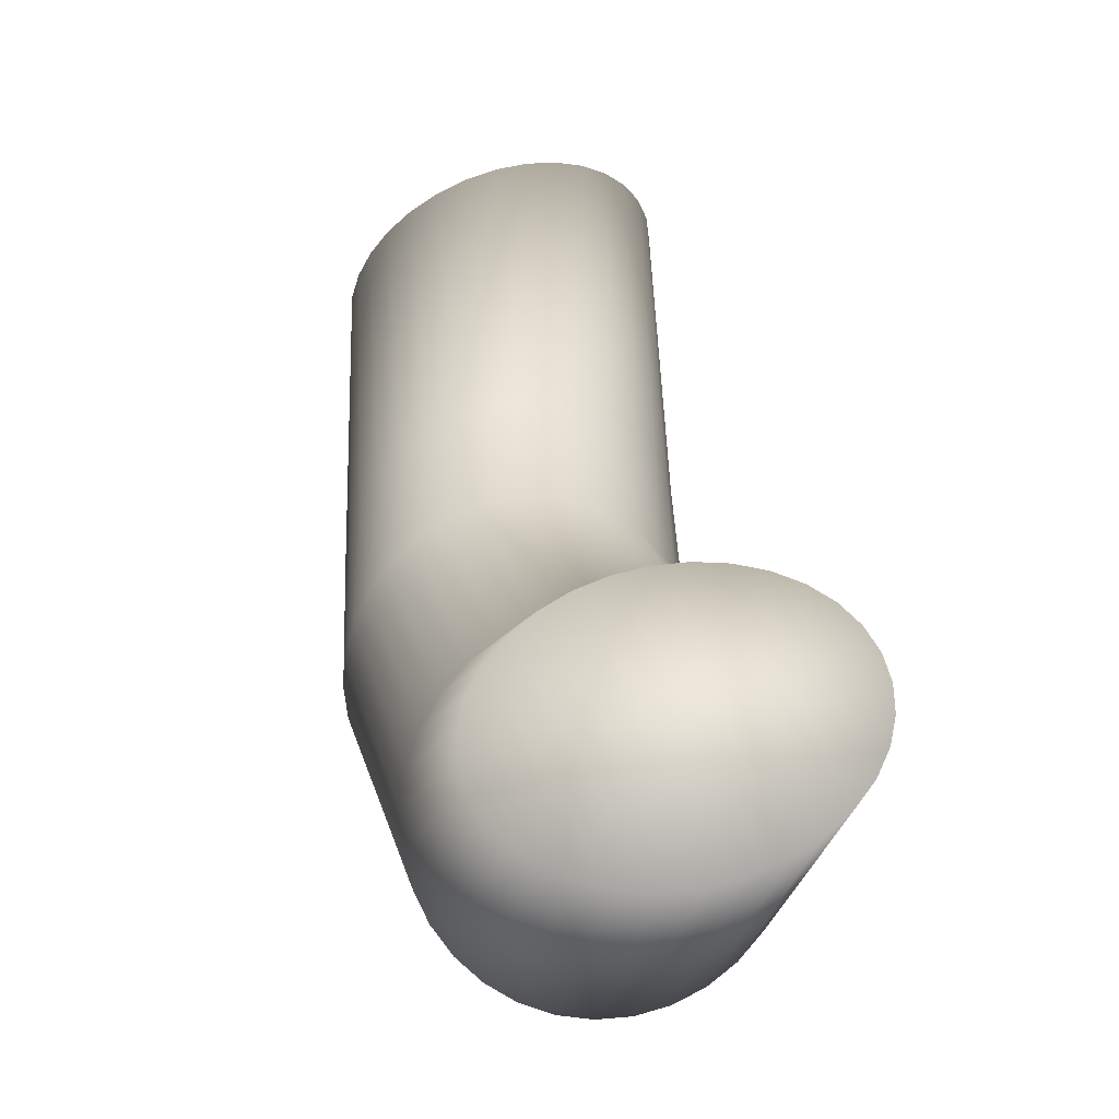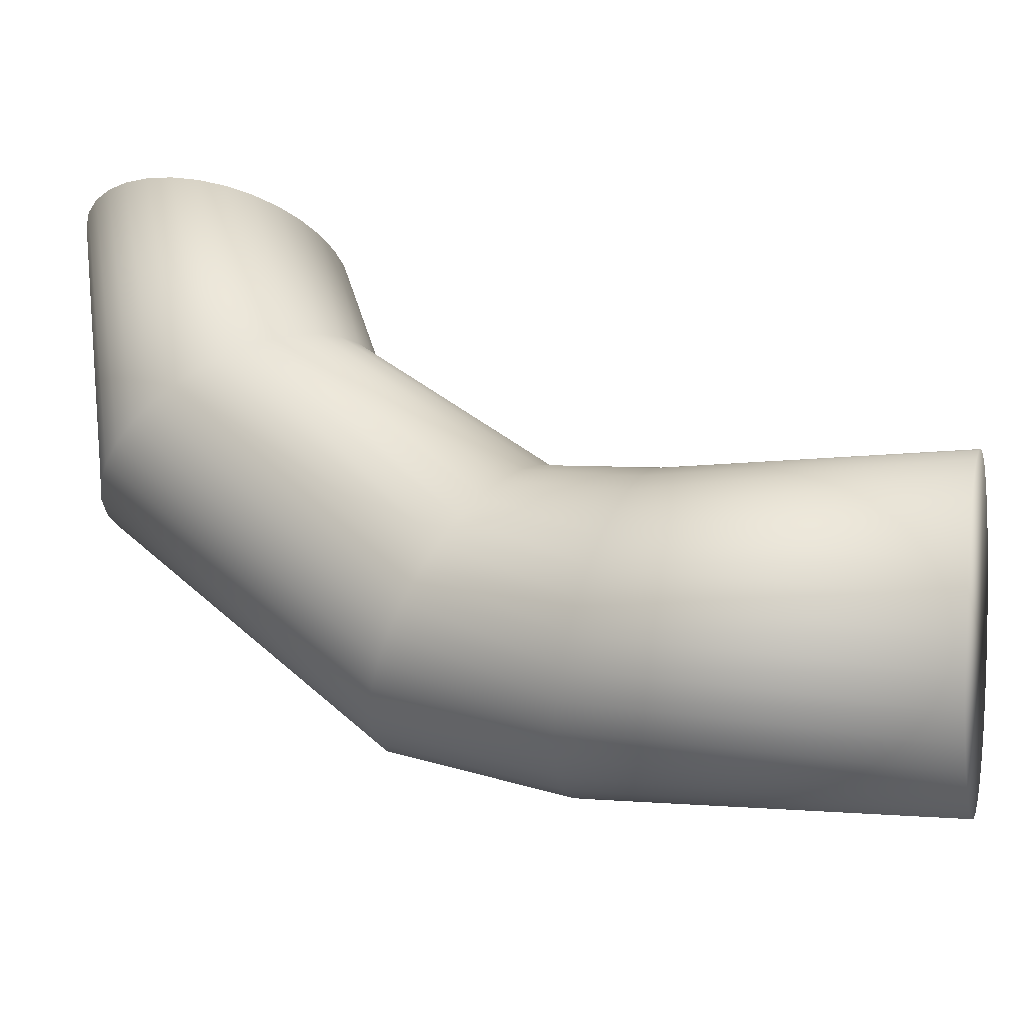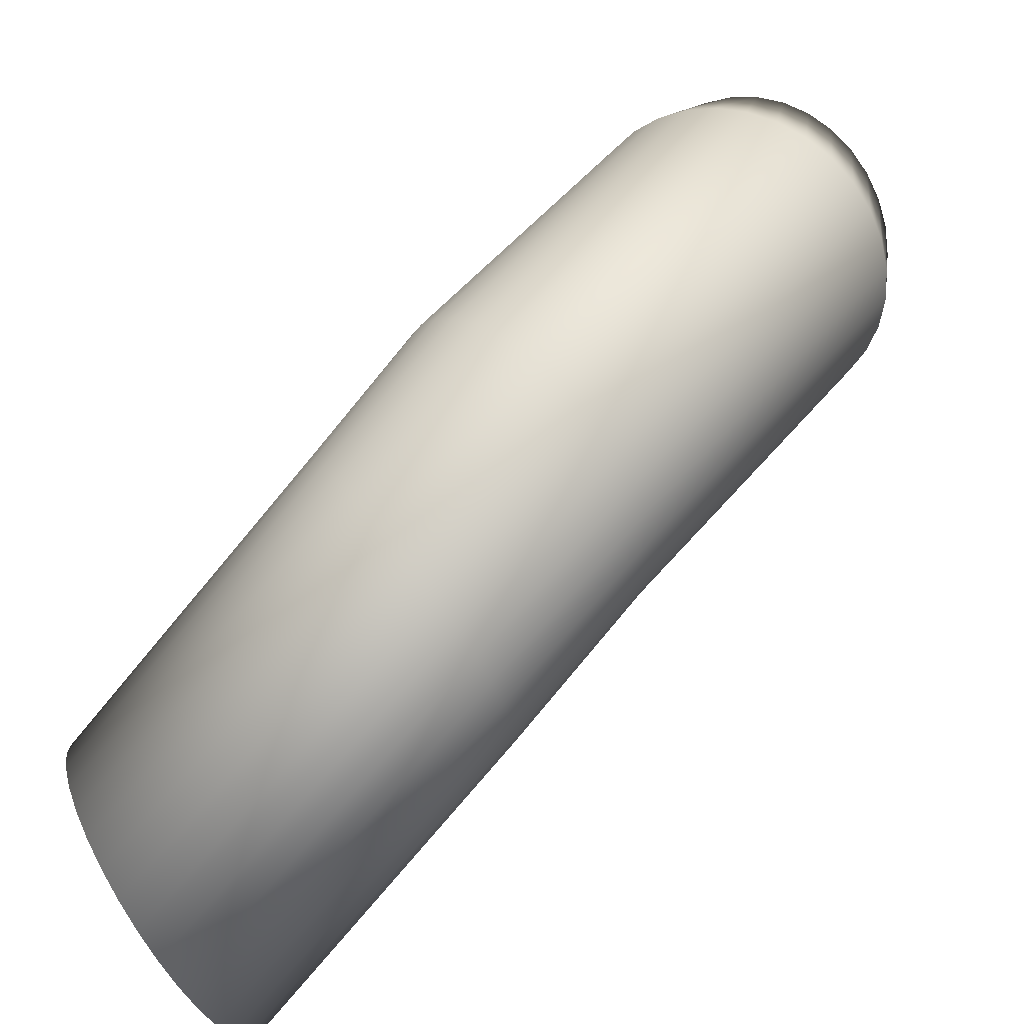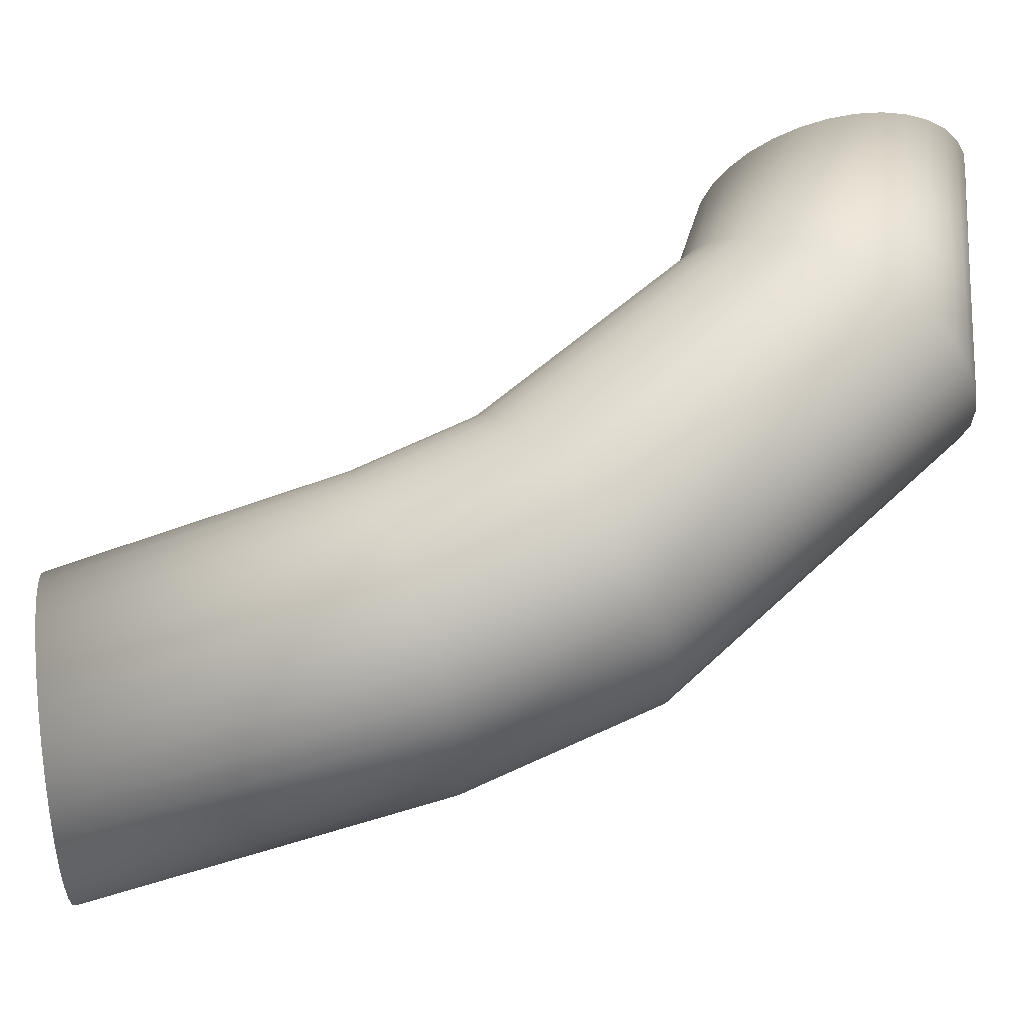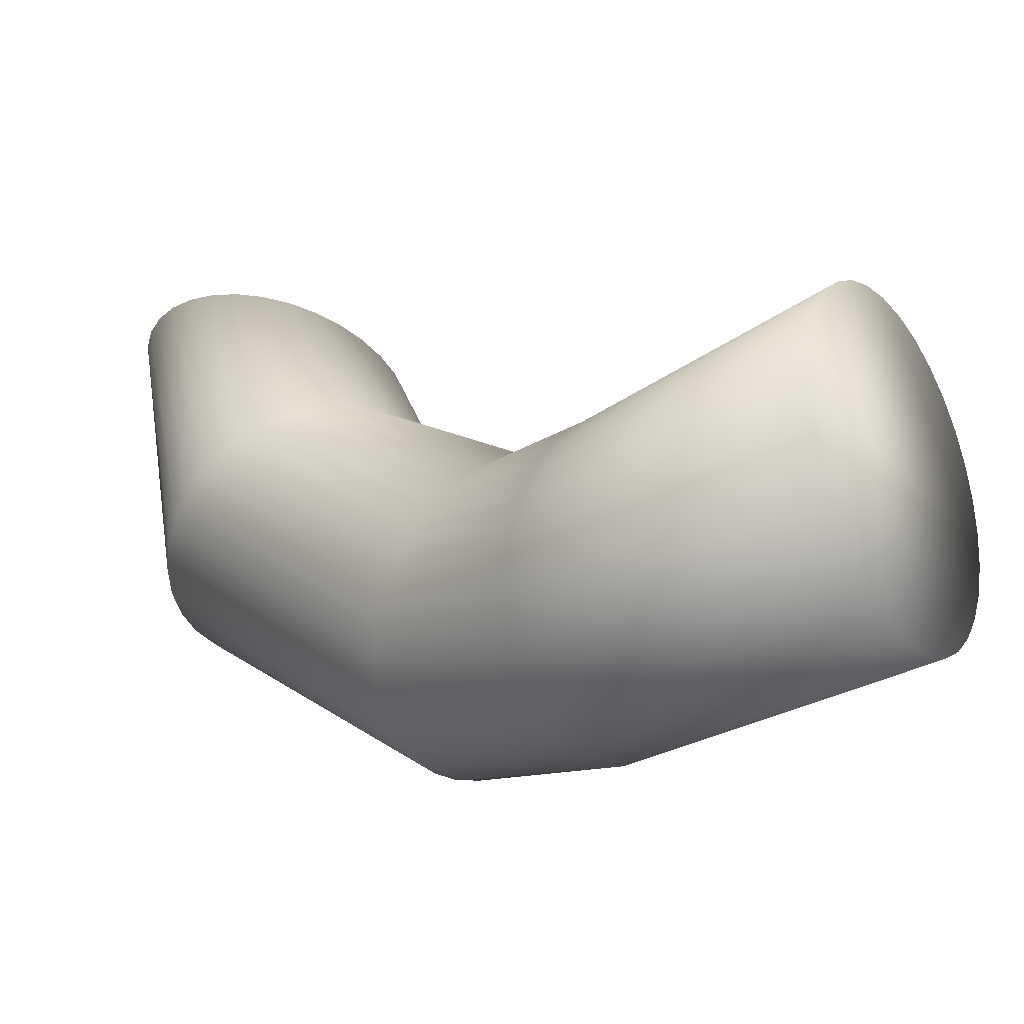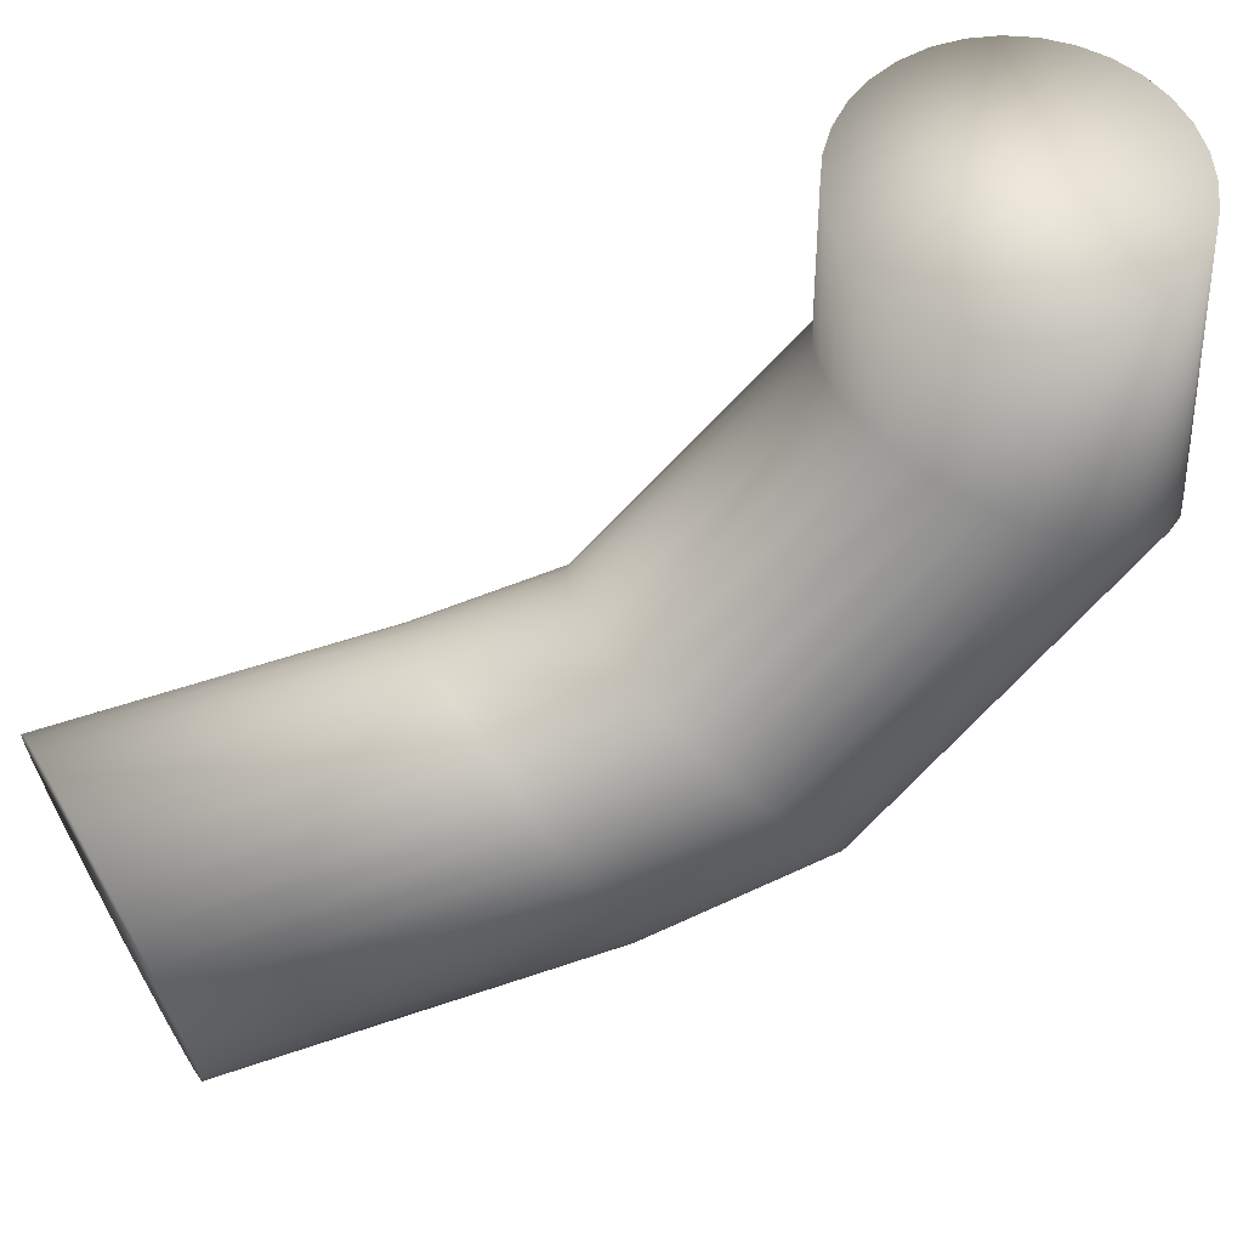
<metadata>
{"format":"obj","ext":"obj","renderer":"f3d","projection":"perspective","resolution":1024,"background":"white","views":[{"elev":62.1,"azim":165.5,"up":"+Z"},{"elev":-26.5,"azim":-73.4,"up":"+Z"},{"elev":-71.1,"azim":126.3,"up":"+Z"},{"elev":-24.2,"azim":92.8,"up":"+Z"},{"elev":-39.6,"azim":-52.9,"up":"+Z"},{"elev":50.3,"azim":65.4,"up":"+Z"}]}
</metadata>
<code>
o Cylinder.003_Cylinder.004
v -0.106 -0.5628 -1.562
v -0.02354 -0.3061 -1.484
v -0.03764 -0.5554 -1.567
v 0.04436 -0.2954 -1.489
v 0.02795 -0.5435 -1.585
v 0.109 -0.2772 -1.504
v 0.08829 -0.5275 -1.614
v 0.1678 -0.2521 -1.53
v 0.1411 -0.5081 -1.654
v 0.2186 -0.2212 -1.565
v 0.1842 -0.4859 -1.703
v 0.2594 -0.1857 -1.608
v 0.2161 -0.4618 -1.759
v 0.2886 -0.1468 -1.656
v 0.2356 -0.4368 -1.82
v 0.3052 -0.1061 -1.71
v 0.2418 -0.4119 -1.884
v 0.3084 -0.06515 -1.765
v 0.2345 -0.3878 -1.948
v 0.2982 -0.02554 -1.82
v 0.214 -0.3657 -2.01
v 0.275 0.01123 -1.874
v 0.1812 -0.3464 -2.067
v 0.2396 0.04374 -1.923
v 0.1372 -0.3305 -2.118
v 0.1934 0.07073 -1.966
v 0.08371 -0.3187 -2.16
v 0.1382 0.09118 -2.002
v 0.02286 -0.3115 -2.191
v 0.07605 0.1043 -2.029
v -0.04304 -0.3091 -2.211
v 0.009428 0.1096 -2.046
v -0.1115 -0.3116 -2.219
v -0.05915 0.1068 -2.052
v -0.1798 -0.319 -2.214
v -0.127 0.09611 -2.047
v -0.2454 -0.3309 -2.197
v -0.1916 0.07789 -2.031
v -0.3057 -0.3468 -2.167
v -0.2505 0.05285 -2.006
v -0.3585 -0.3663 -2.128
v -0.3013 0.02194 -1.971
v -0.4017 -0.3885 -2.079
v -0.3421 -0.01363 -1.928
v -0.4336 -0.4125 -2.023
v -0.3713 -0.05251 -1.88
v -0.453 -0.4375 -1.961
v -0.3879 -0.0932 -1.826
v -0.4592 -0.4625 -1.897
v -0.3911 -0.1341 -1.771
v -0.4519 -0.4865 -1.833
v -0.3809 -0.1738 -1.716
v -0.4315 -0.5086 -1.771
v -0.3577 -0.2105 -1.662
v -0.3986 -0.528 -1.714
v -0.3223 -0.243 -1.613
v -0.3546 -0.5439 -1.663
v -0.2761 -0.27 -1.569
v -0.3012 -0.5557 -1.622
v -0.2209 -0.2905 -1.534
v -0.2403 -0.5629 -1.59
v -0.1587 -0.3036 -1.507
v -0.1744 -0.5653 -1.57
v -0.09211 -0.3089 -1.49
v -0.01697 0.1398 -1.114
v 0.05004 0.1556 -1.116
v 0.1128 0.1826 -1.125
v 0.1689 0.2197 -1.14
v 0.2162 0.2656 -1.16
v 0.2528 0.3184 -1.185
v 0.2775 0.3761 -1.214
v 0.2891 0.4365 -1.245
v 0.2873 0.4972 -1.277
v 0.2721 0.5561 -1.31
v 0.2442 0.6107 -1.341
v 0.2045 0.6589 -1.37
v 0.1547 0.6991 -1.396
v 0.09657 0.7295 -1.417
v 0.03243 0.749 -1.433
v -0.03528 0.7569 -1.443
v -0.104 0.7528 -1.447
v -0.171 0.737 -1.444
v -0.2337 0.71 -1.435
v -0.2898 0.6729 -1.42
v -0.3371 0.6271 -1.4
v -0.3738 0.5743 -1.375
v -0.3984 0.5166 -1.347
v -0.41 0.4562 -1.315
v -0.4082 0.3954 -1.283
v -0.3931 0.3366 -1.251
v -0.3651 0.282 -1.219
v -0.3255 0.2337 -1.19
v -0.2756 0.1936 -1.165
v -0.2175 0.1632 -1.143
v -0.1534 0.1437 -1.128
v -0.08565 0.1358 -1.118
v -0.1346 0.1904 -0.9054
v -0.06689 0.2026 -0.9043
v -0.002826 0.2258 -0.9014
v 0.0551 0.2591 -0.8967
v 0.1047 0.3014 -0.8904
v 0.144 0.3509 -0.8827
v 0.1715 0.4058 -0.874
v 0.1862 0.4639 -0.8645
v 0.1875 0.523 -0.8547
v 0.1753 0.5809 -0.8449
v 0.1502 0.6353 -0.8355
v 0.113 0.6841 -0.8268
v 0.06526 0.7255 -0.8192
v 0.008763 0.7578 -0.813
v -0.05431 0.7799 -0.8084
v -0.1215 0.7908 -0.8057
v -0.1904 0.7902 -0.8048
v -0.2581 0.7781 -0.8058
v -0.3222 0.7549 -0.8087
v -0.3801 0.7215 -0.8135
v -0.4296 0.6793 -0.8198
v -0.4689 0.6298 -0.8274
v -0.4965 0.5749 -0.8362
v -0.5112 0.5168 -0.8456
v -0.5124 0.4576 -0.8554
v -0.5003 0.3998 -0.8652
v -0.4751 0.3454 -0.8747
v -0.438 0.2965 -0.8833
v -0.3902 0.2552 -0.8909
v -0.3337 0.2228 -0.8971
v -0.2707 0.2007 -0.9017
v -0.2034 0.1898 -0.9045
v -0.2737 -1.216 -1.702
v -0.2053 -1.21 -1.707
v -0.1392 -1.203 -1.725
v -0.07816 -1.194 -1.756
v -0.02439 -1.184 -1.798
v 0.02 -1.174 -1.849
v 0.05332 -1.164 -1.909
v 0.07429 -1.154 -1.974
v 0.08209 -1.145 -2.042
v 0.07643 -1.137 -2.11
v 0.05752 -1.13 -2.176
v 0.0261 -1.125 -2.237
v -0.01664 -1.122 -2.291
v -0.06904 -1.121 -2.336
v -0.1291 -1.121 -2.369
v -0.1945 -1.124 -2.391
v -0.2627 -1.128 -2.399
v -0.3312 -1.134 -2.394
v -0.3972 -1.142 -2.376
v -0.4583 -1.151 -2.345
v -0.5121 -1.16 -2.303
v -0.5565 -1.17 -2.252
v -0.5898 -1.18 -2.192
v -0.6107 -1.19 -2.127
v -0.6185 -1.199 -2.06
v -0.6129 -1.207 -1.991
v -0.594 -1.214 -1.925
v -0.5626 -1.219 -1.864
v -0.5198 -1.223 -1.81
v -0.4674 -1.224 -1.766
v -0.4074 -1.223 -1.732
v -0.3419 -1.221 -1.71
f 2 3 1
f 4 5 3
f 6 7 5
f 8 9 7
f 10 11 9
f 12 13 11
f 14 15 13
f 16 17 15
f 18 19 17
f 20 21 19
f 22 23 21
f 23 26 25
f 25 28 27
f 27 30 29
f 29 32 31
f 31 34 33
f 33 36 35
f 35 38 37
f 37 40 39
f 39 42 41
f 41 44 43
f 43 46 45
f 45 48 47
f 47 50 49
f 49 52 51
f 51 54 53
f 54 55 53
f 56 57 55
f 58 59 57
f 60 61 59
f 48 89 50
f 62 63 61
f 64 1 63
f 3 131 130
f 67 100 68
f 6 66 67
f 24 75 76
f 40 85 42
f 58 94 60
f 16 71 72
f 32 81 34
f 50 90 52
f 8 67 68
f 26 76 77
f 42 86 44
f 62 94 95
f 18 72 73
f 34 82 36
f 52 91 54
f 10 68 69
f 28 77 78
f 44 87 46
f 64 95 96
f 20 73 74
f 36 83 38
f 54 92 56
f 12 69 70
f 30 78 79
f 46 88 48
f 4 65 66
f 2 96 65
f 22 74 75
f 38 84 40
f 56 93 58
f 14 70 71
f 30 80 32
f 101 100 110
f 94 127 95
f 82 113 114
f 68 101 69
f 95 128 96
f 83 114 115
f 69 102 70
f 96 97 65
f 84 115 116
f 70 103 71
f 85 116 117
f 71 104 72
f 86 117 118
f 72 105 73
f 87 118 119
f 73 106 74
f 88 119 120
f 74 107 75
f 89 120 121
f 75 108 76
f 89 122 90
f 77 108 109
f 90 123 91
f 78 109 110
f 91 124 92
f 79 110 111
f 65 98 66
f 92 125 93
f 80 111 112
f 66 99 67
f 93 126 94
f 81 112 113
f 144 152 136
f 23 139 21
f 41 148 39
f 57 158 157
f 13 136 135
f 33 144 31
f 51 153 49
f 5 132 131
f 25 140 23
f 43 149 41
f 59 159 158
f 15 137 136
f 35 145 33
f 51 155 154
f 7 133 132
f 27 141 25
f 45 150 43
f 61 160 159
f 17 138 137
f 37 146 35
f 53 156 155
f 9 134 133
f 29 142 27
f 47 151 45
f 1 130 129
f 63 129 160
f 21 138 19
f 39 147 37
f 55 157 156
f 11 135 134
f 31 143 29
f 49 152 47
f 2 4 3
f 4 6 5
f 6 8 7
f 8 10 9
f 10 12 11
f 12 14 13
f 14 16 15
f 16 18 17
f 18 20 19
f 20 22 21
f 22 24 23
f 23 24 26
f 25 26 28
f 27 28 30
f 29 30 32
f 31 32 34
f 33 34 36
f 35 36 38
f 37 38 40
f 39 40 42
f 41 42 44
f 43 44 46
f 45 46 48
f 47 48 50
f 49 50 52
f 51 52 54
f 54 56 55
f 56 58 57
f 58 60 59
f 60 62 61
f 48 88 89
f 62 64 63
f 64 2 1
f 3 5 131
f 67 99 100
f 6 4 66
f 24 22 75
f 40 84 85
f 58 93 94
f 16 14 71
f 32 80 81
f 50 89 90
f 8 6 67
f 26 24 76
f 42 85 86
f 62 60 94
f 18 16 72
f 34 81 82
f 52 90 91
f 10 8 68
f 28 26 77
f 44 86 87
f 64 62 95
f 20 18 73
f 36 82 83
f 54 91 92
f 12 10 69
f 30 28 78
f 46 87 88
f 4 2 65
f 2 64 96
f 22 20 74
f 38 83 84
f 56 92 93
f 14 12 70
f 30 79 80
f 99 98 112
f 97 128 114
f 127 116 115
f 125 118 117
f 123 122 120
f 121 120 122
f 119 124 123
f 117 126 125
f 115 114 128
f 113 112 98
f 111 100 99
f 109 102 101
f 107 106 104
f 105 104 106
f 103 108 107
f 101 110 109
f 98 97 113
f 126 116 127
f 123 120 119
f 118 124 119
f 114 113 97
f 110 100 111
f 107 104 103
f 102 108 103
f 128 127 115
f 118 125 124
f 112 111 99
f 102 109 108
f 117 116 126
f 94 126 127
f 82 81 113
f 68 100 101
f 95 127 128
f 83 82 114
f 69 101 102
f 96 128 97
f 84 83 115
f 70 102 103
f 85 84 116
f 71 103 104
f 86 85 117
f 72 104 105
f 87 86 118
f 73 105 106
f 88 87 119
f 74 106 107
f 89 88 120
f 75 107 108
f 89 121 122
f 77 76 108
f 90 122 123
f 78 77 109
f 91 123 124
f 79 78 110
f 65 97 98
f 92 124 125
f 80 79 111
f 66 98 99
f 93 125 126
f 81 80 112
f 160 129 130
f 130 131 132
f 132 133 136
f 134 135 136
f 136 137 138
f 138 139 136
f 140 141 142
f 142 143 140
f 144 145 146
f 146 147 148
f 148 149 150
f 150 151 152
f 152 153 154
f 154 155 152
f 156 157 158
f 158 159 160
f 160 130 136
f 133 134 136
f 136 139 140
f 140 143 144
f 144 146 148
f 148 150 144
f 152 155 156
f 156 158 152
f 130 132 136
f 136 140 144
f 144 150 152
f 152 158 160
f 160 136 152
f 23 140 139
f 41 149 148
f 57 59 158
f 13 15 136
f 33 145 144
f 51 154 153
f 5 7 132
f 25 141 140
f 43 150 149
f 59 61 159
f 15 17 137
f 35 146 145
f 51 53 155
f 7 9 133
f 27 142 141
f 45 151 150
f 61 63 160
f 17 19 138
f 37 147 146
f 53 55 156
f 9 11 134
f 29 143 142
f 47 152 151
f 1 3 130
f 63 1 129
f 21 139 138
f 39 148 147
f 55 57 157
f 11 13 135
f 31 144 143
f 49 153 152

</code>
